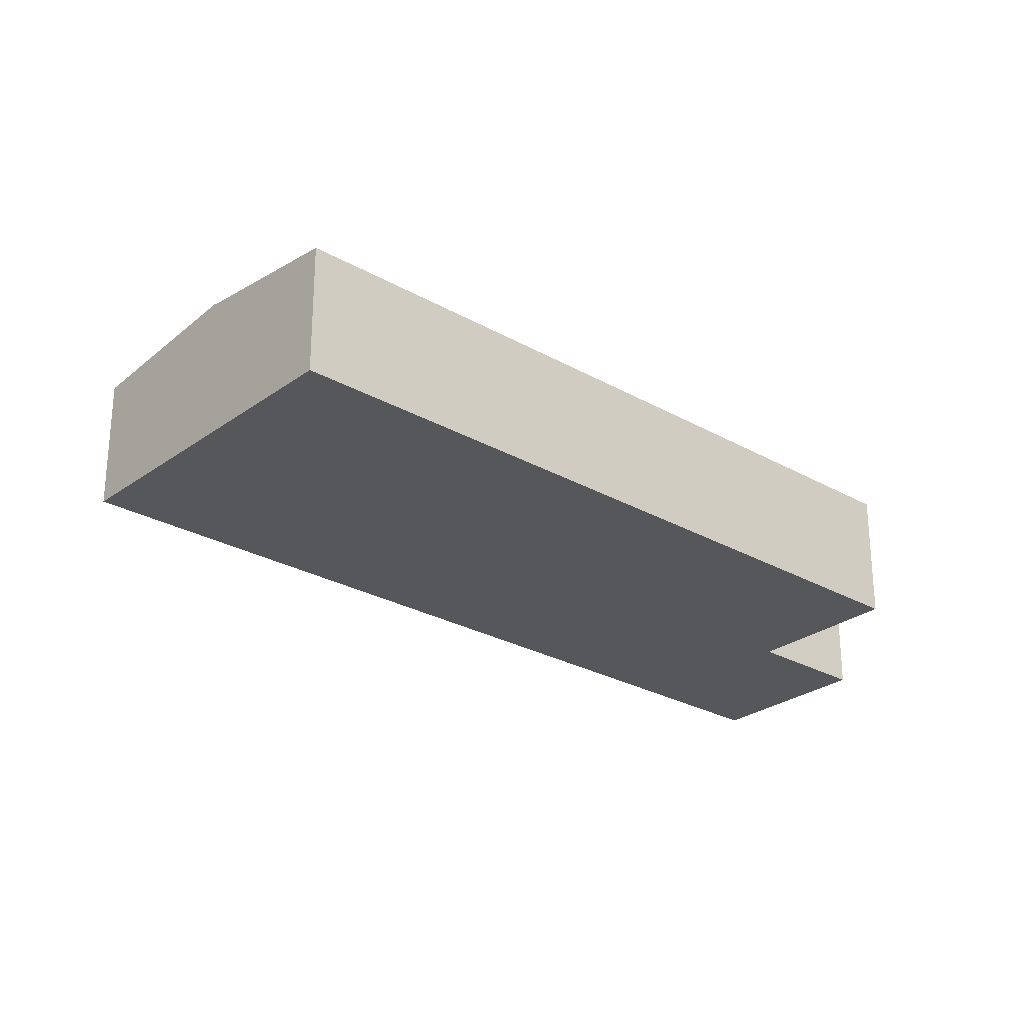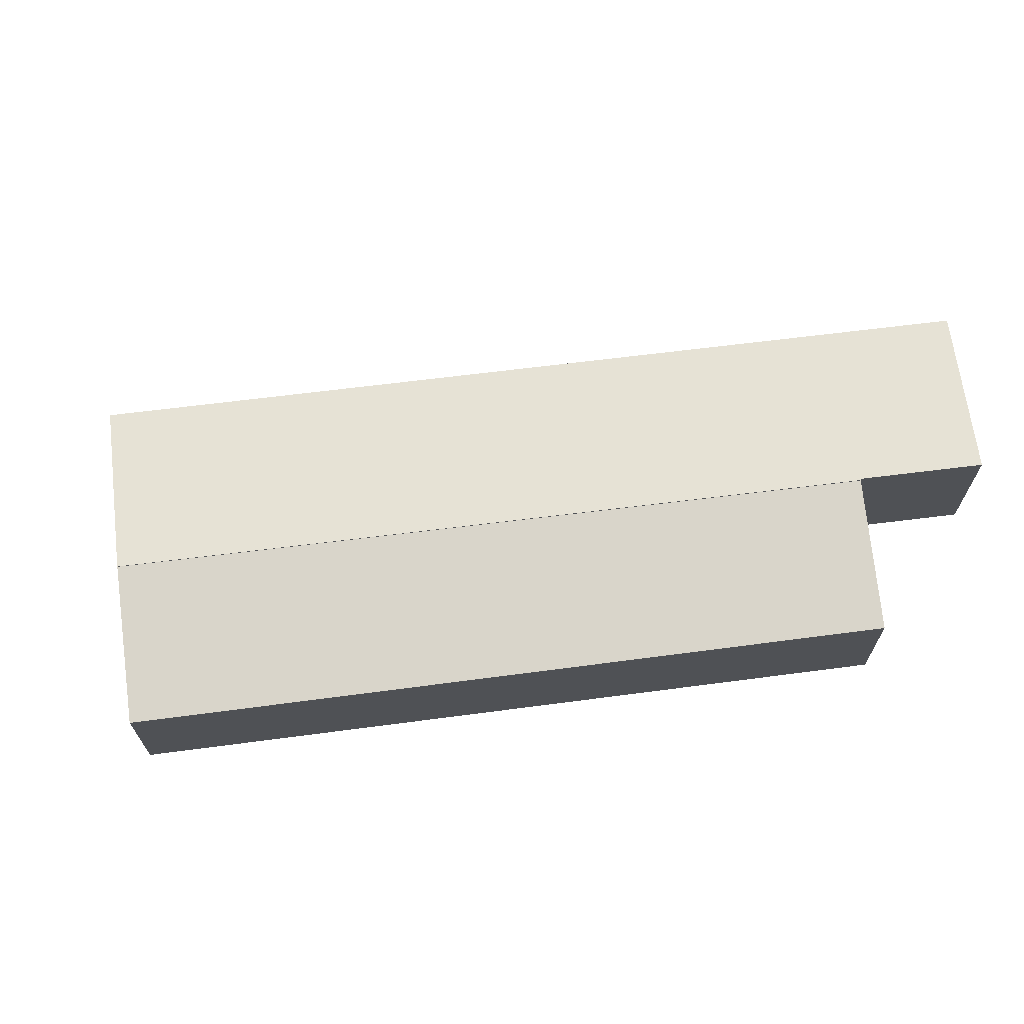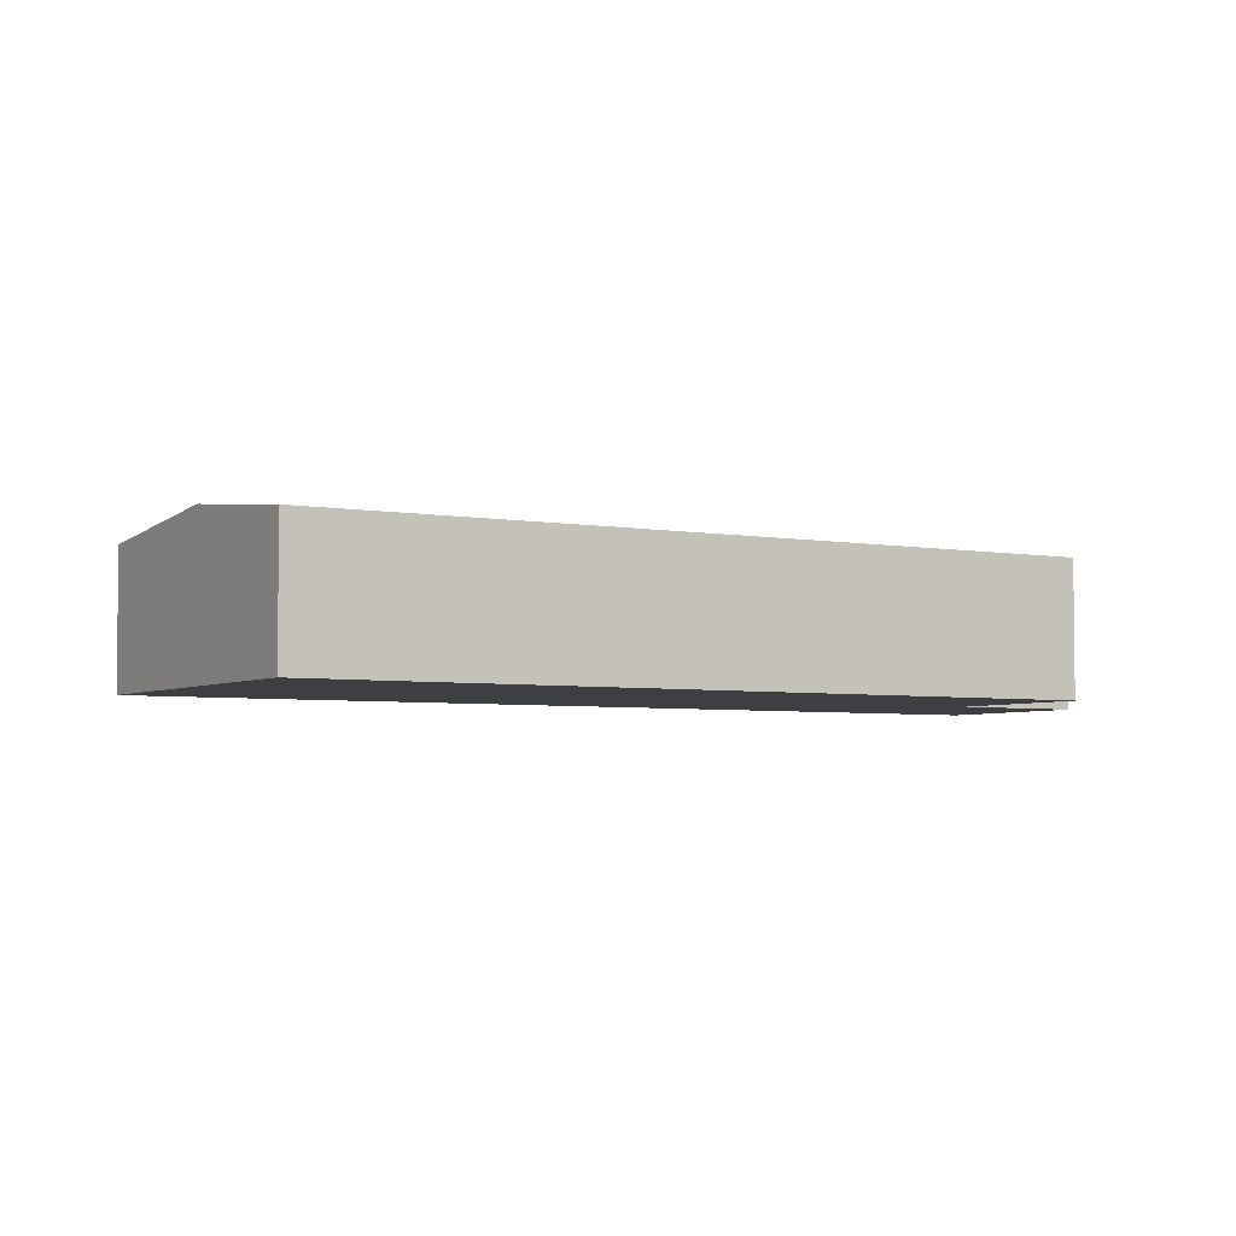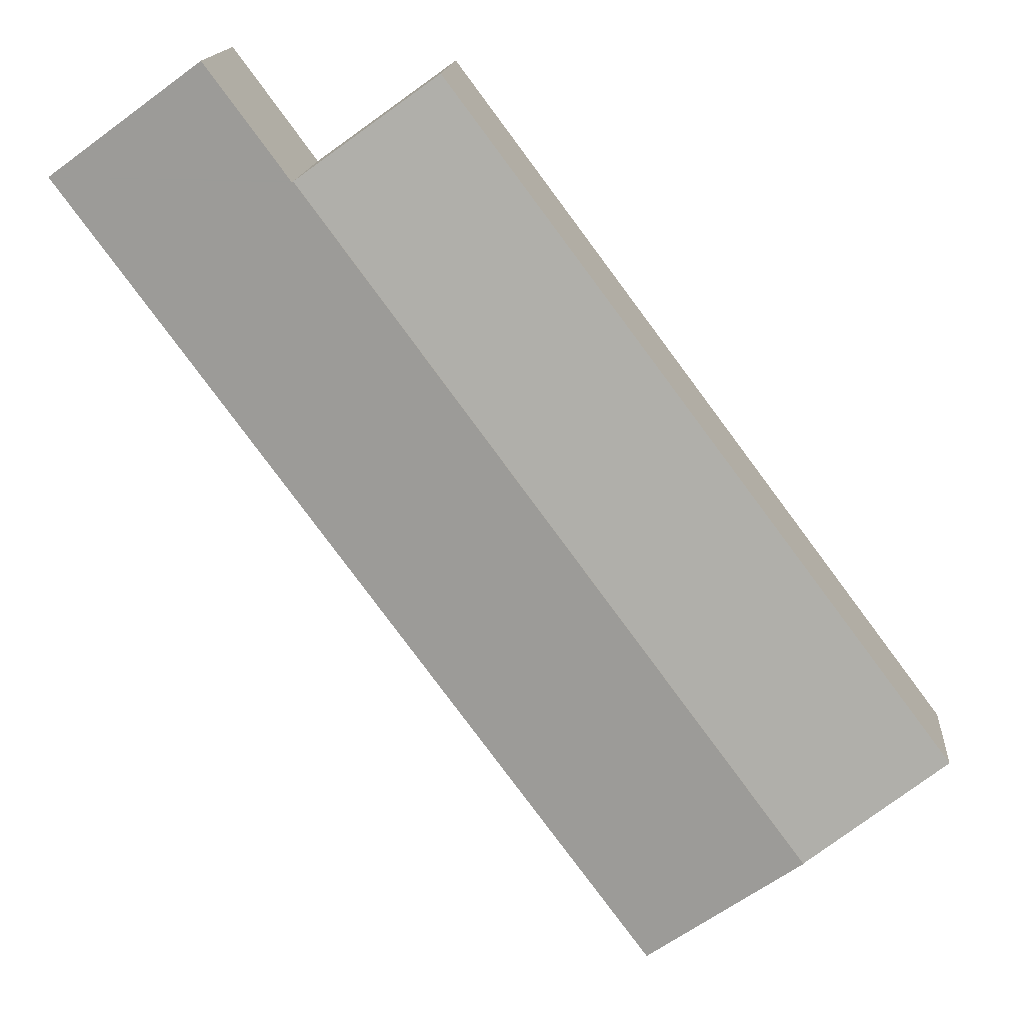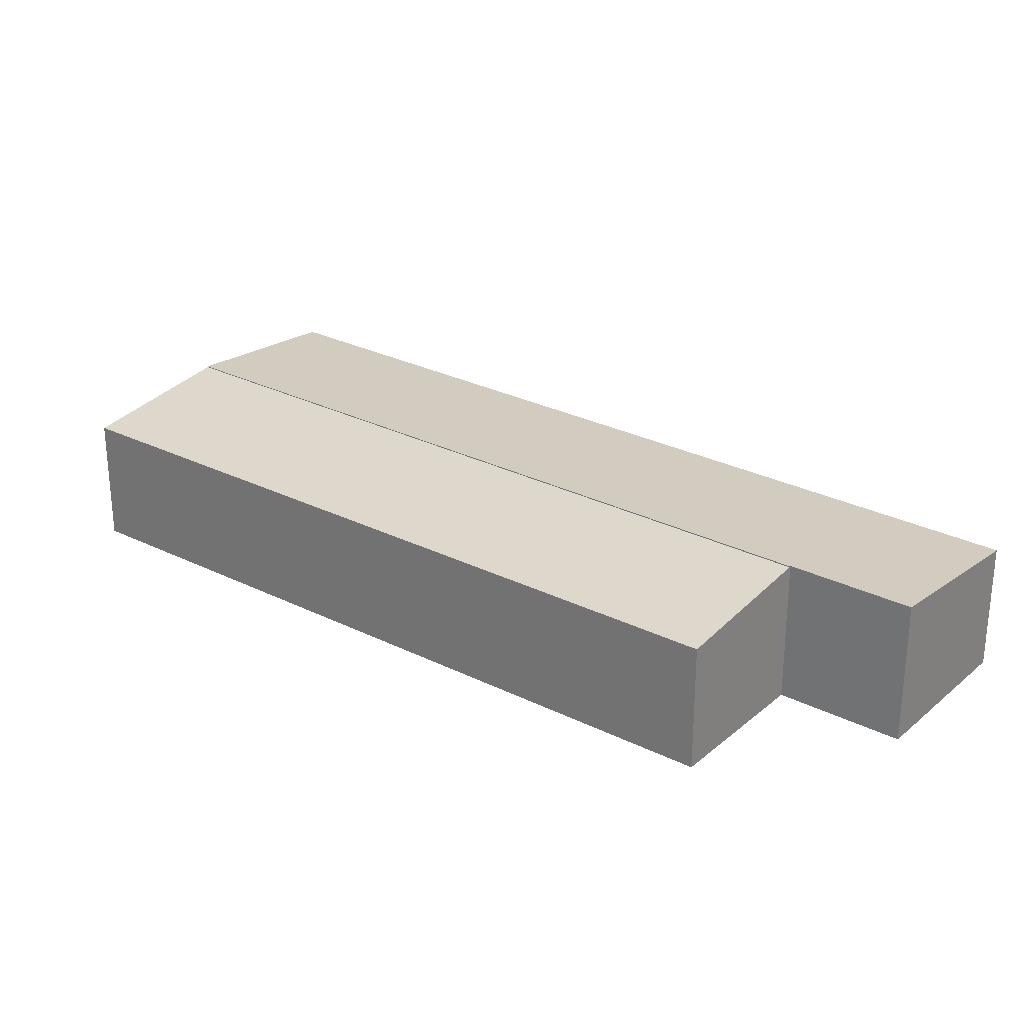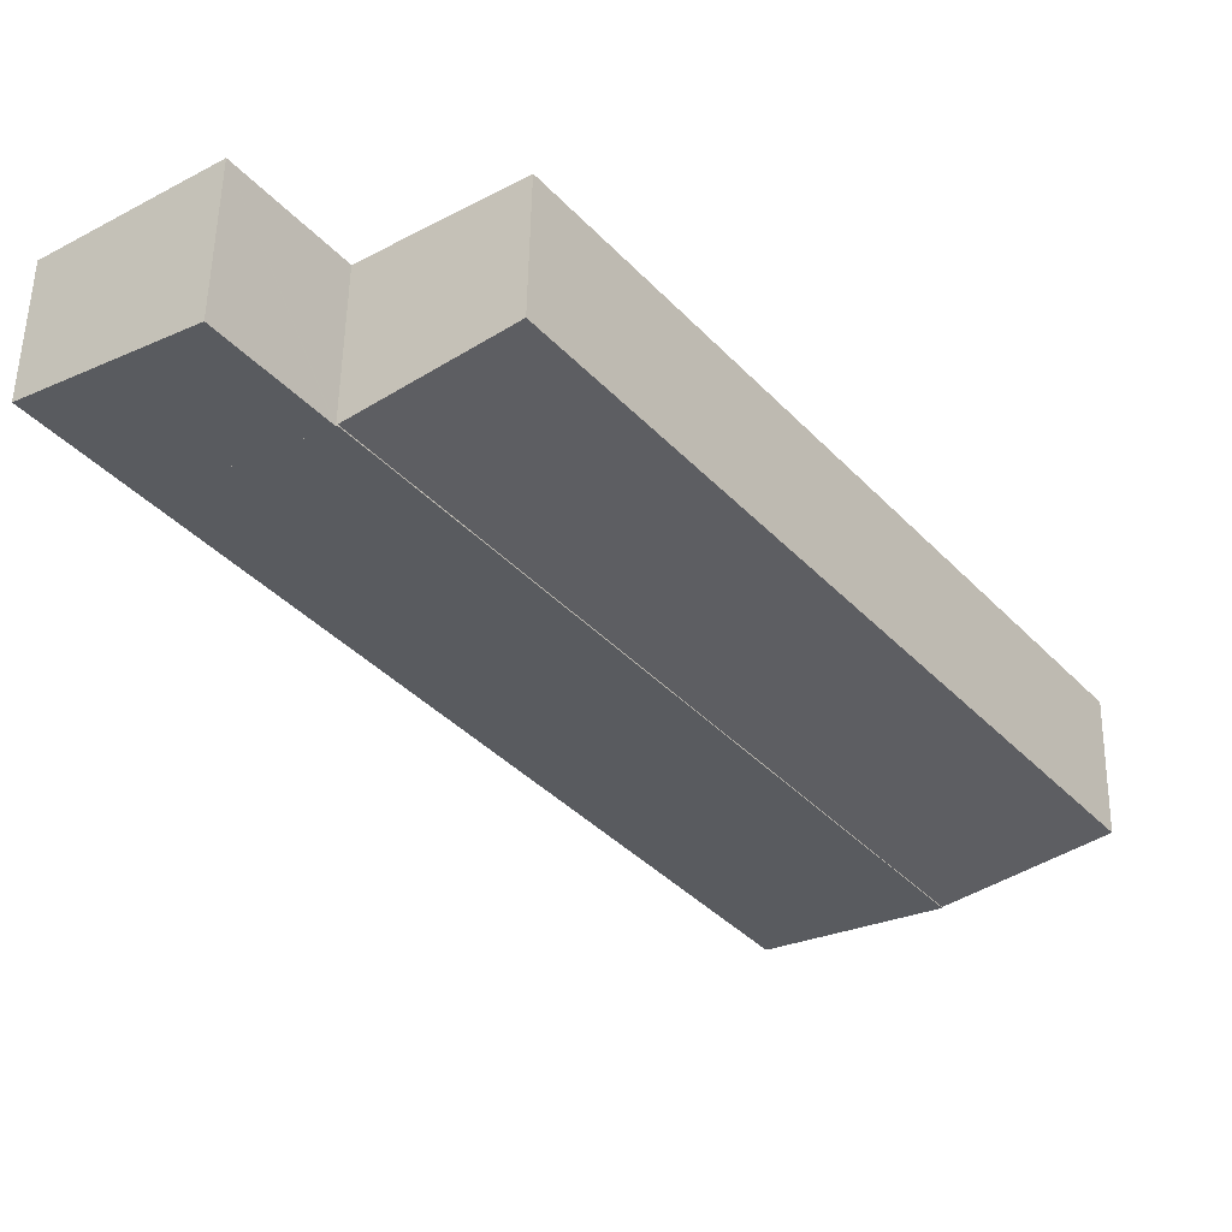
<metadata>
{"format":"obj","ext":"obj","renderer":"f3d","projection":"perspective","resolution":1024,"background":"white","views":[{"elev":-26.7,"azim":-95.0,"up":"+Y"},{"elev":69.0,"azim":-60.7,"up":"+Y"},{"elev":-4.3,"azim":-84.6,"up":"+Y"},{"elev":15.4,"azim":-175.5,"up":"+Z"},{"elev":27.7,"azim":-16.1,"up":"+Y"},{"elev":54.2,"azim":-178.9,"up":"+Z"}]}
</metadata>
<code>
v  0 9.306 5.698e-16
v  42.78 10.47 38.23
v  9.448 10.49 -6.996
v  33.52 9.323 44.89
v  33.52 -2.749e-15 44.89
v  0 0 0
v  42.78 -2.341e-15 38.23
v  9.448 4.284e-16 -6.996
v  9.448 10.55 -6.996
v  53.23 9.346 30.65
v  19.82 9.346 -14.68
v  42.78 10.55 38.23
v  42.86 10.54 38.17
v  58.77 9.346 38.17
v  42.94 10.54 38.27
v  48.4 10.54 45.68
v  48.4 -2.797e-15 45.68
v  42.94 -2.343e-15 38.27
v  42.86 -2.337e-15 38.17
v  58.77 -2.337e-15 38.17
v  53.23 -1.877e-15 30.65
v  19.82 8.987e-16 -14.68
g defaultobject
f 1 2 3
f 2 1 4
f 1 5 4
f 5 1 6
f 4 7 2
f 7 4 5
f 2 8 3
f 8 2 7
f 8 1 3
f 1 8 6
f 8 5 6
f 5 8 7
f 9 10 11
f 10 9 12
f 10 12 13
f 13 14 10
f 14 13 15
f 14 15 16
f 15 17 16
f 17 15 13
f 17 13 18
f 18 13 19
f 8 12 9
f 12 8 7
f 17 14 16
f 14 17 20
f 7 13 12
f 13 7 19
f 20 10 14
f 10 20 11
f 11 20 21
f 11 21 22
f 11 8 9
f 8 11 22
f 17 21 20
f 21 17 18
f 21 18 19
f 21 19 22
f 22 19 7
f 22 7 8

</code>
